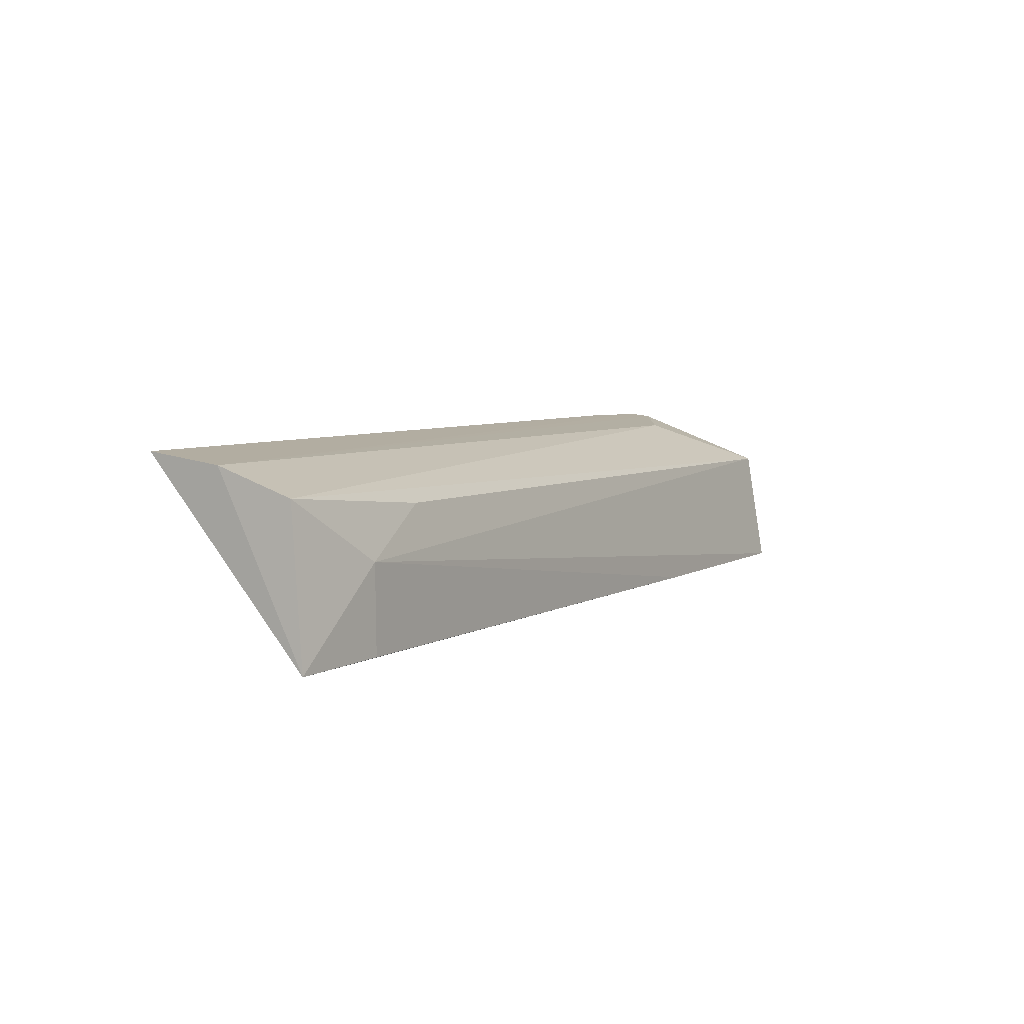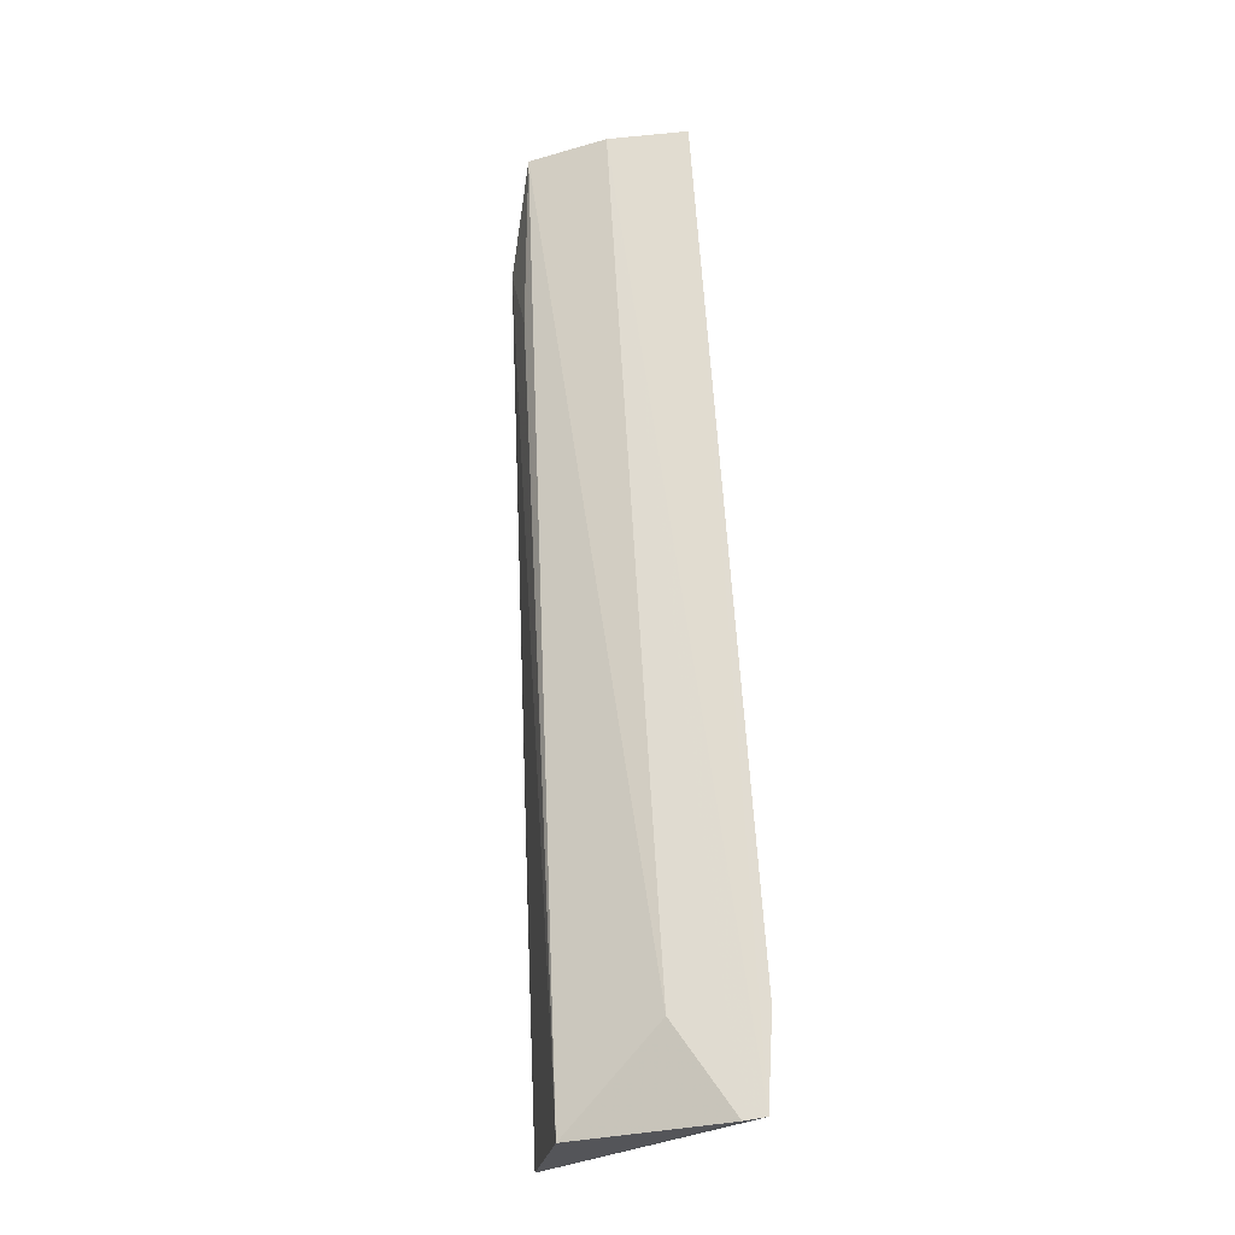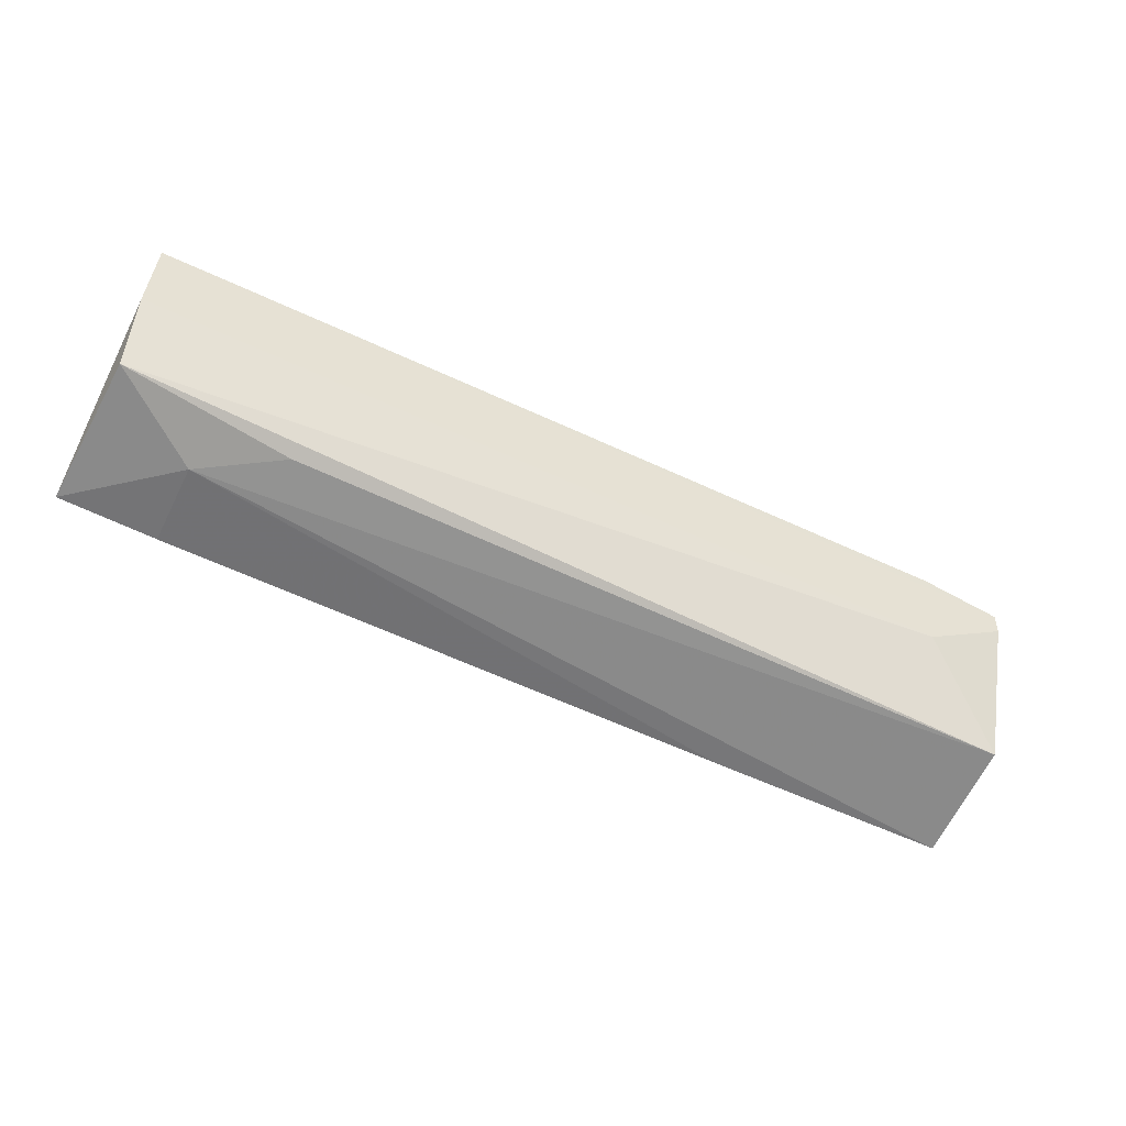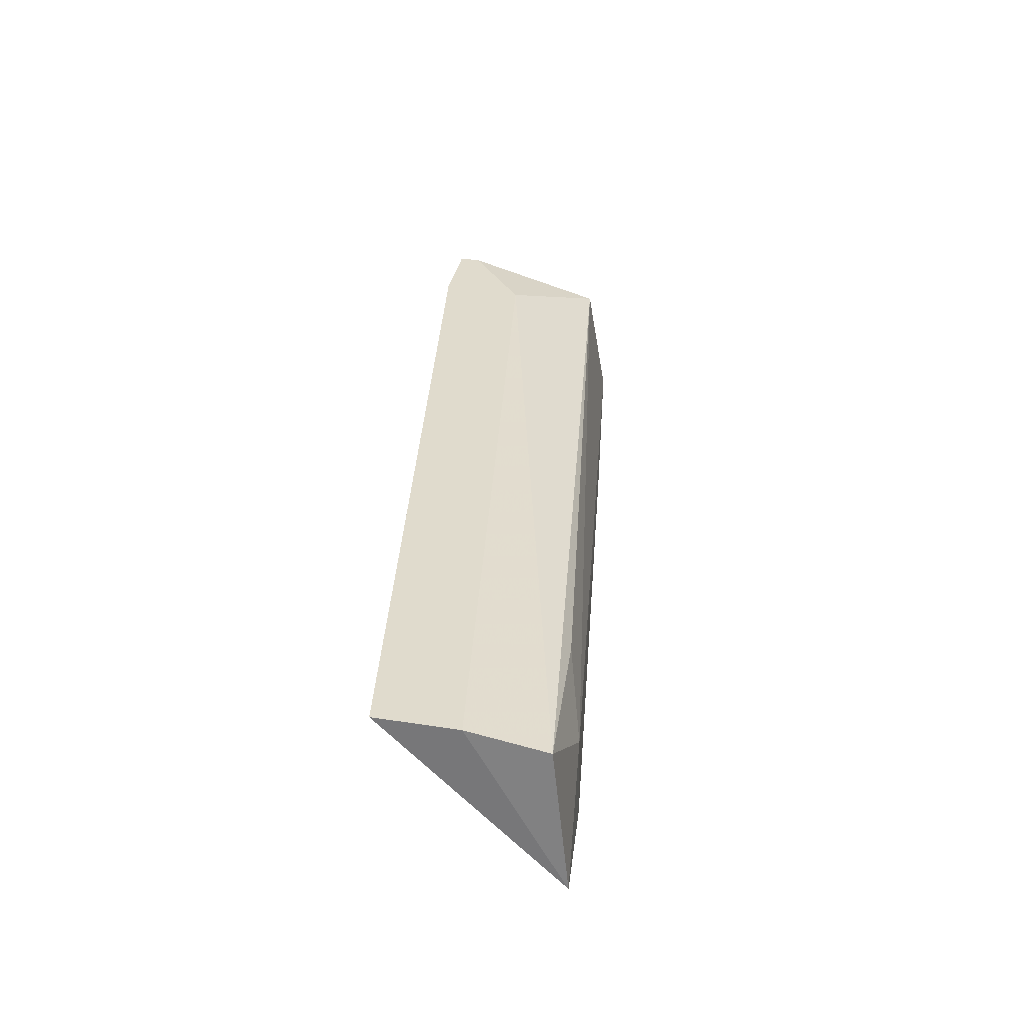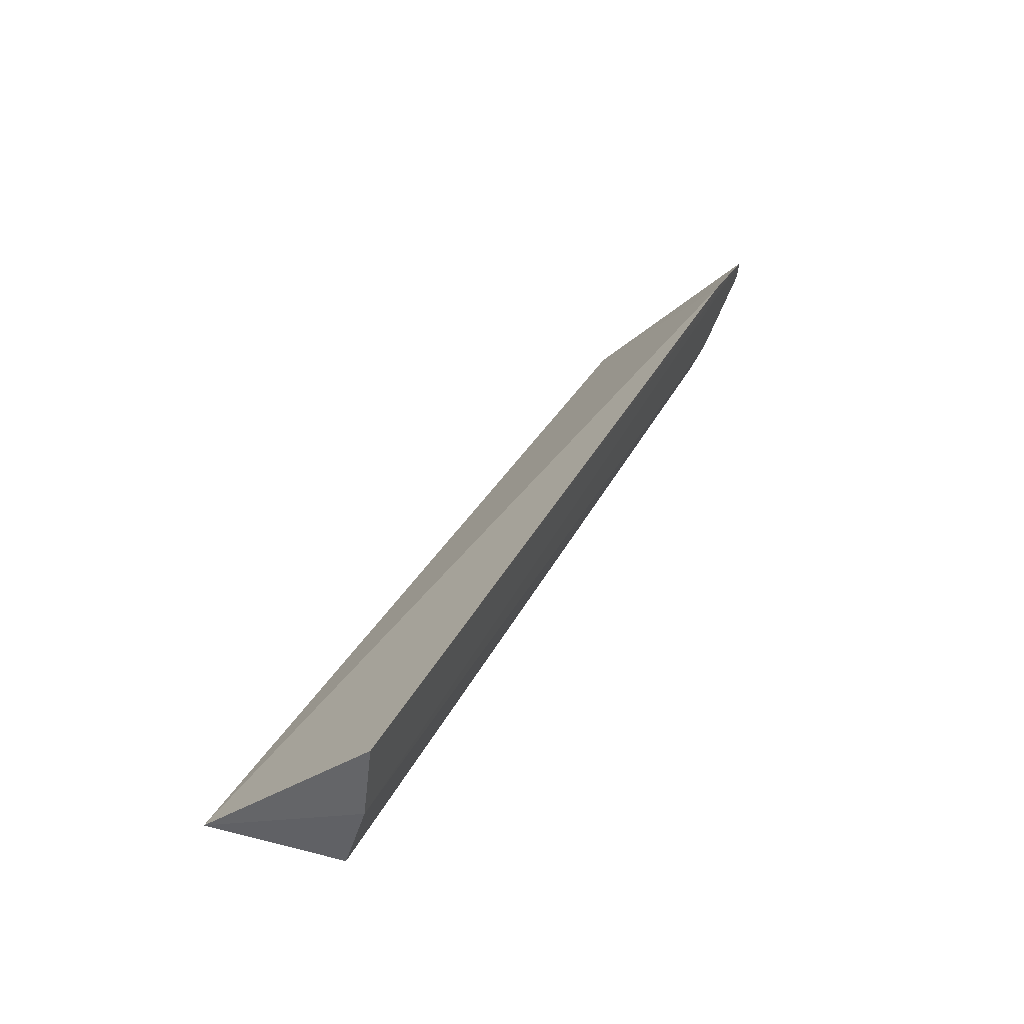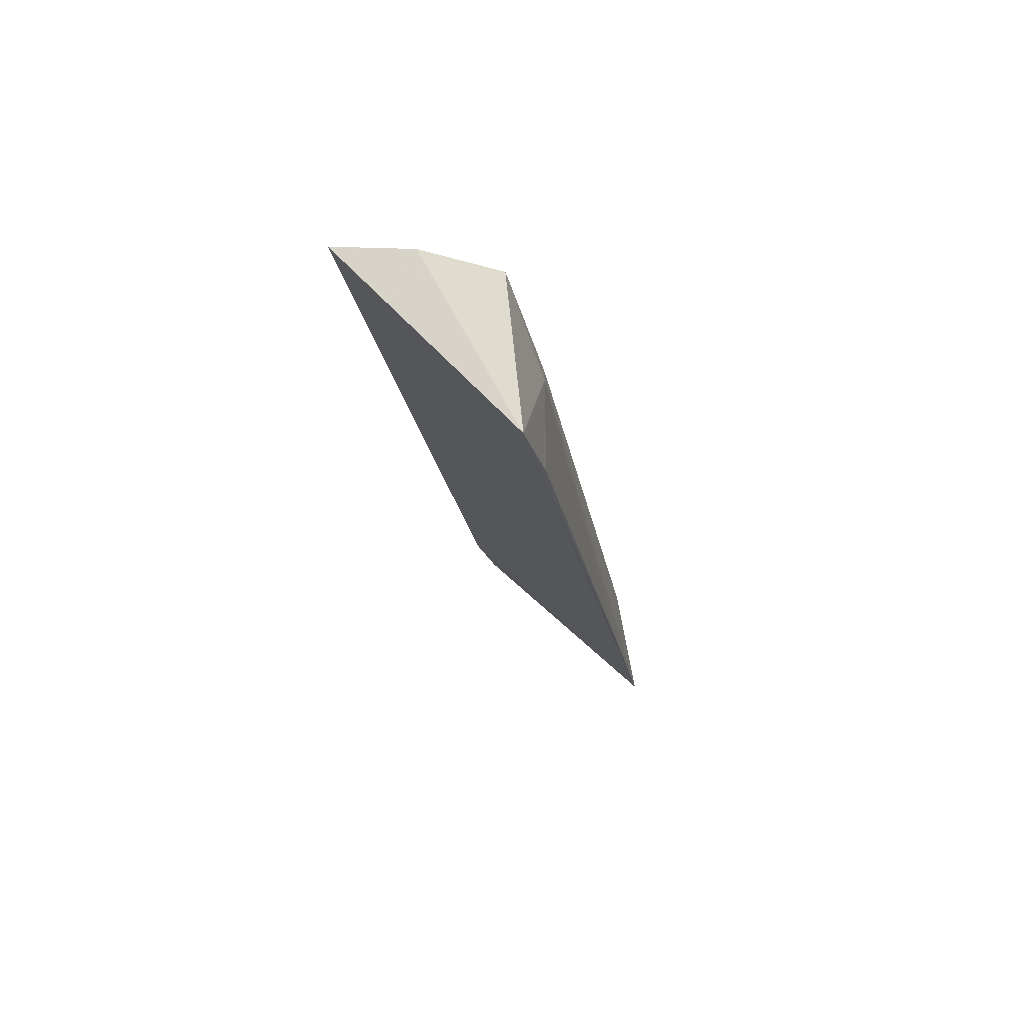
<metadata>
{"format":"obj","ext":"obj","renderer":"f3d","projection":"perspective","resolution":1024,"background":"white","views":[{"elev":6.4,"azim":-59.5,"up":"+Z"},{"elev":64.9,"azim":86.5,"up":"+Z"},{"elev":-54.2,"azim":-26.2,"up":"+Y"},{"elev":33.0,"azim":-87.1,"up":"+Z"},{"elev":37.2,"azim":-64.1,"up":"+Y"},{"elev":-18.2,"azim":-82.2,"up":"+Z"}]}
</metadata>
<code>
v -0.008043 -0.01906 0.1167
v -0.008054 -0.02341 0.1154
v -0.008059 -0.02396 0.1122
v -0.03272 -0.02332 0.1123
v -0.03258 -0.02091 0.1168
v -0.03014 -0.02348 0.1145
v -0.01029 -0.01879 0.1168
v -0.008001 -0.0196 0.1167
v -0.03015 -0.0235 0.1123
v -0.03251 -0.02289 0.1162
v -0.03252 -0.01886 0.117
v -0.01467 -0.02385 0.1122
v -0.02803 -0.02321 0.1157
v -0.01029 -0.02099 0.1165
f 6 3 2
f 7 1 3
f 7 3 4
f 8 2 3
f 8 3 1
f 8 1 5
f 9 6 4
f 10 5 4
f 10 4 6
f 11 5 1
f 11 1 7
f 11 7 4
f 11 4 5
f 12 9 4
f 12 4 3
f 12 3 6
f 12 6 9
f 13 10 6
f 13 6 2
f 13 2 10
f 14 8 5
f 14 5 10
f 14 10 2
f 14 2 8

</code>
